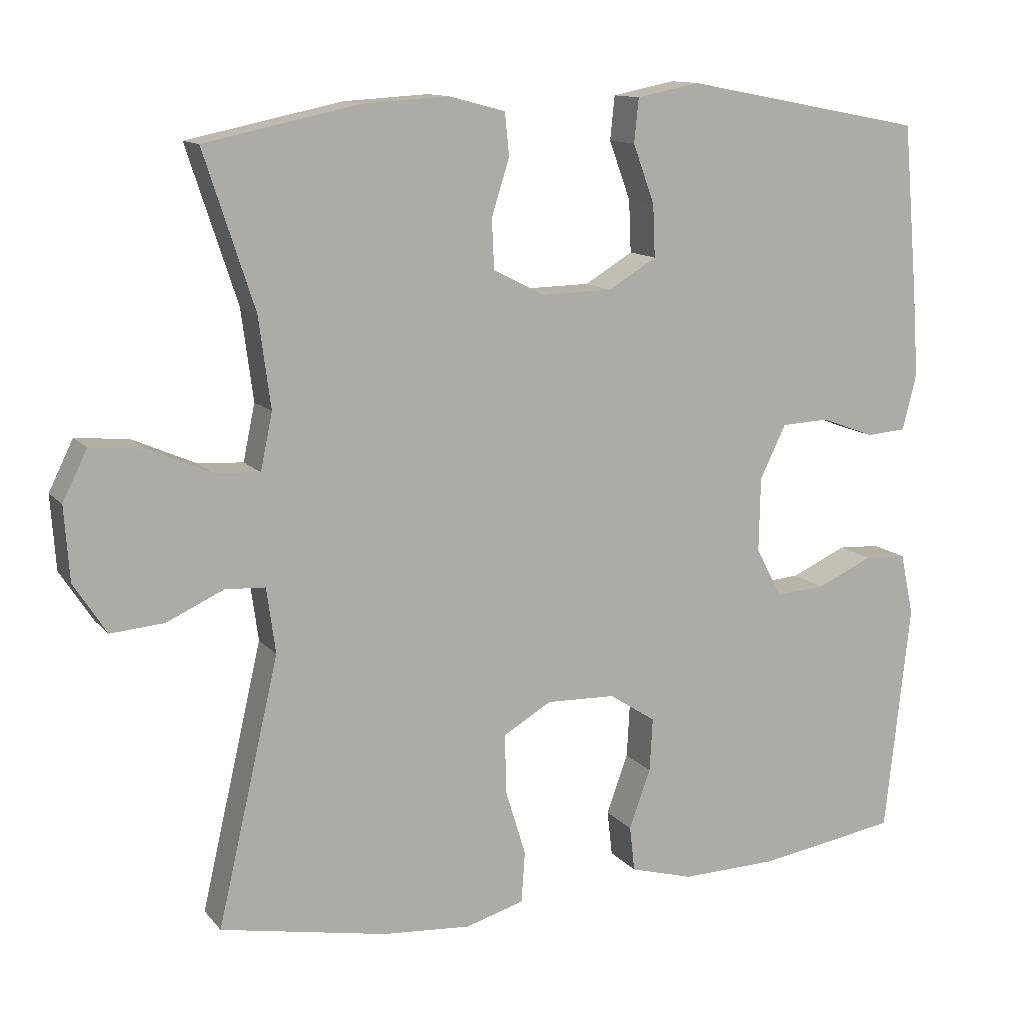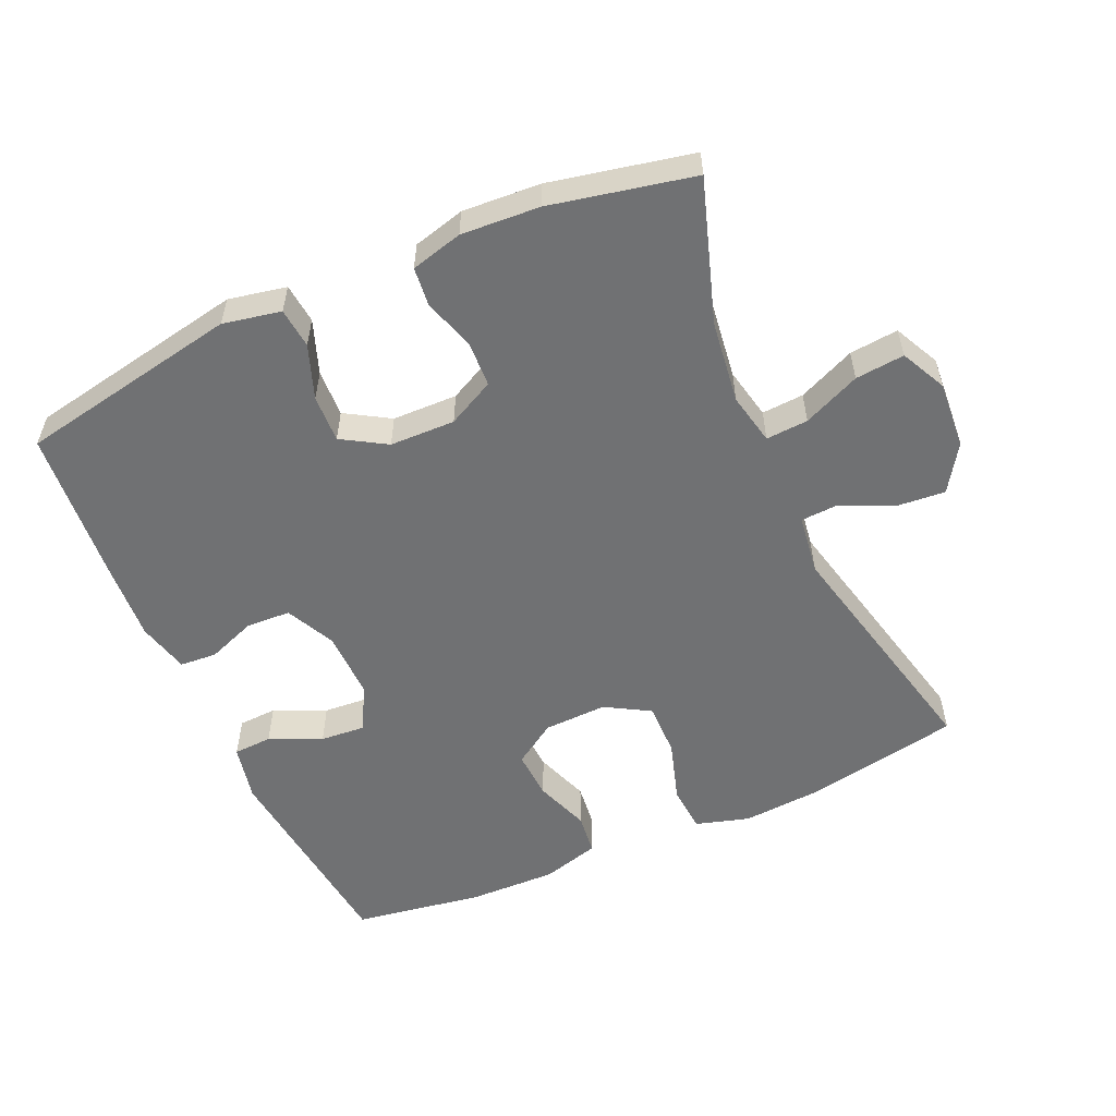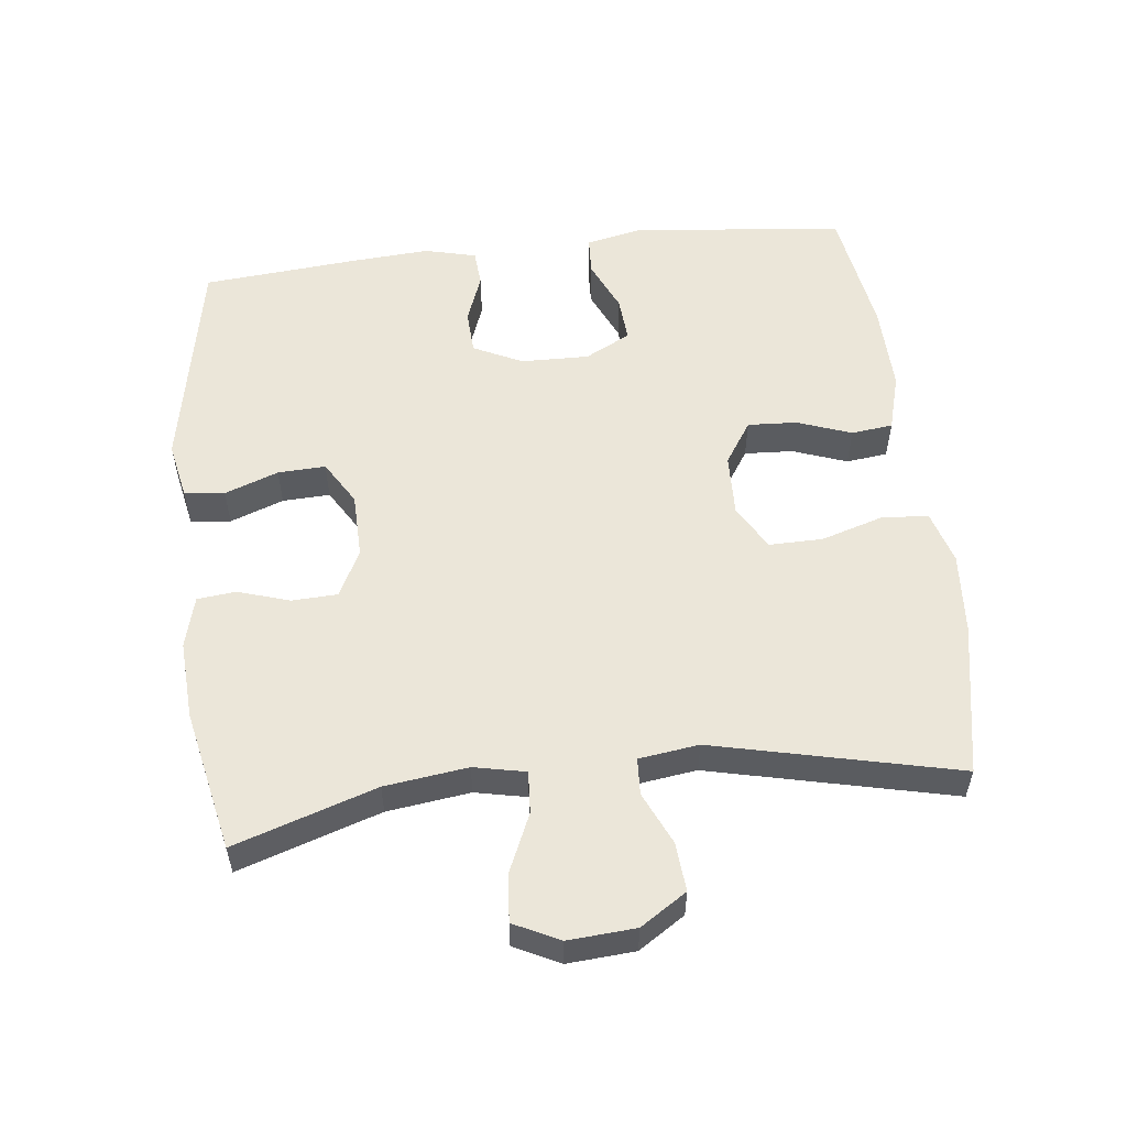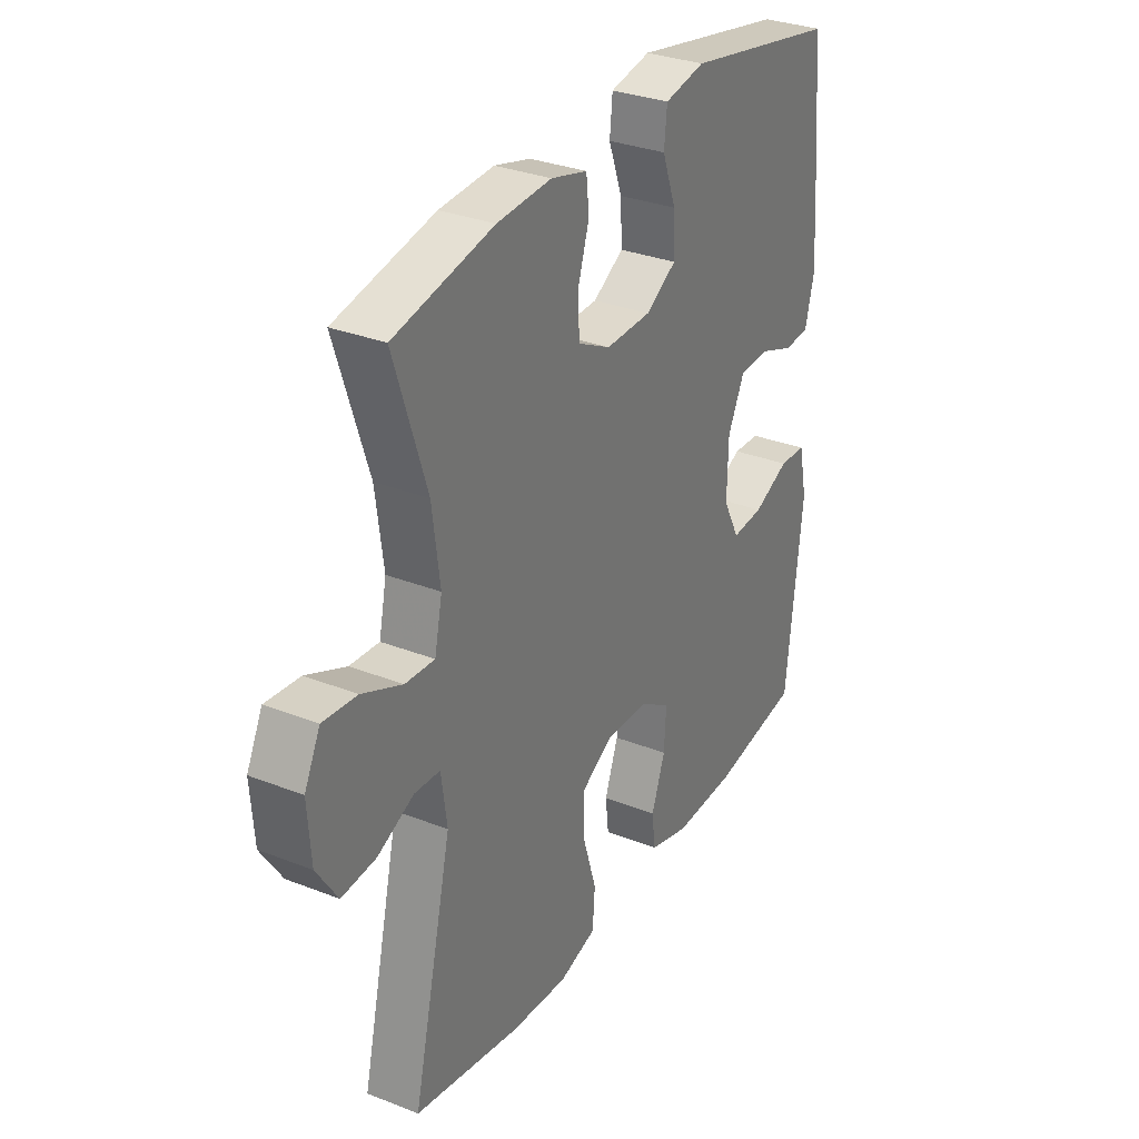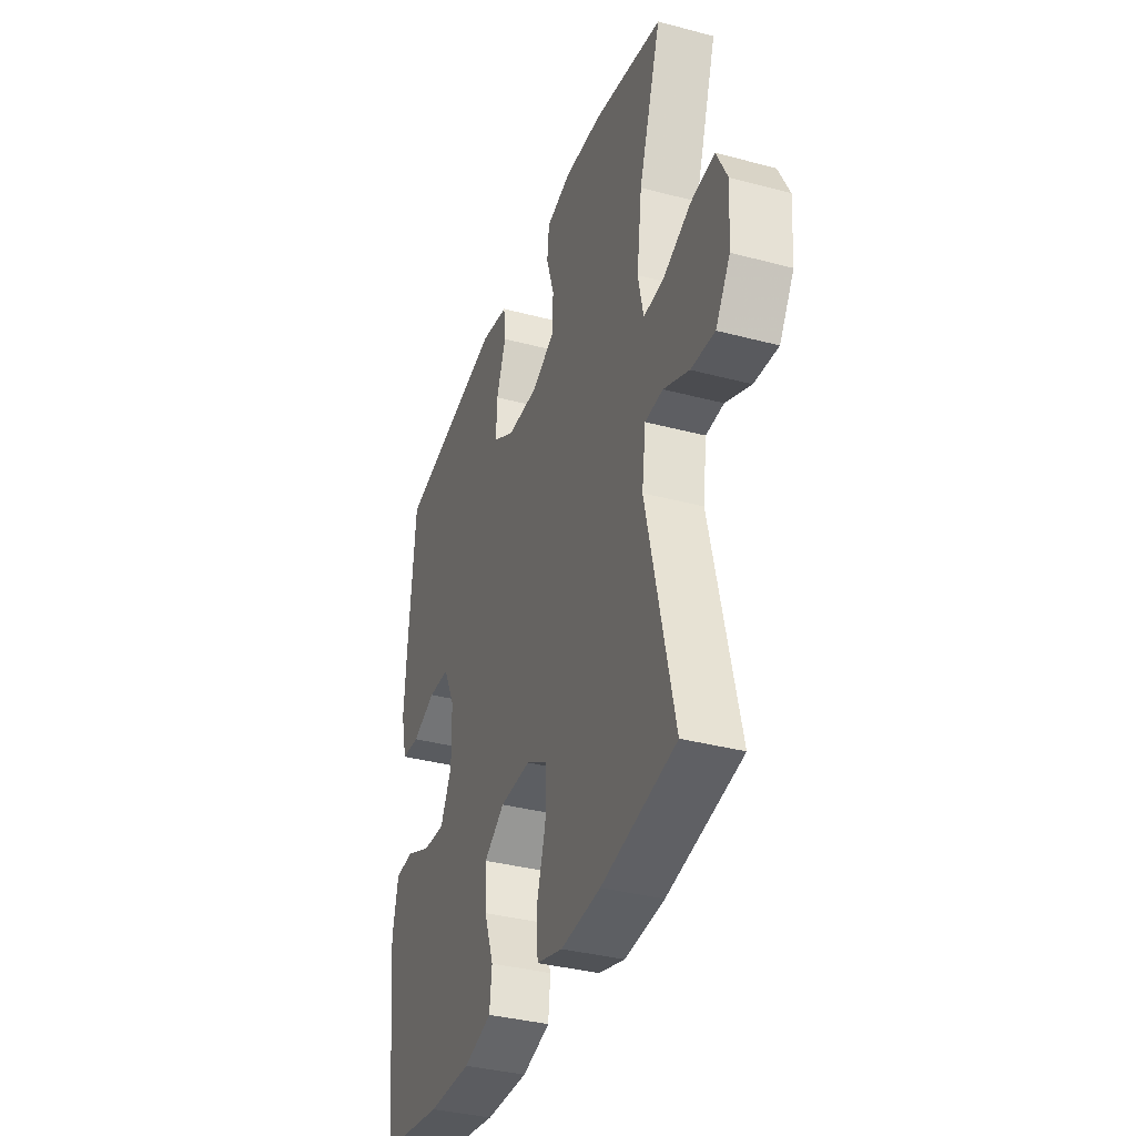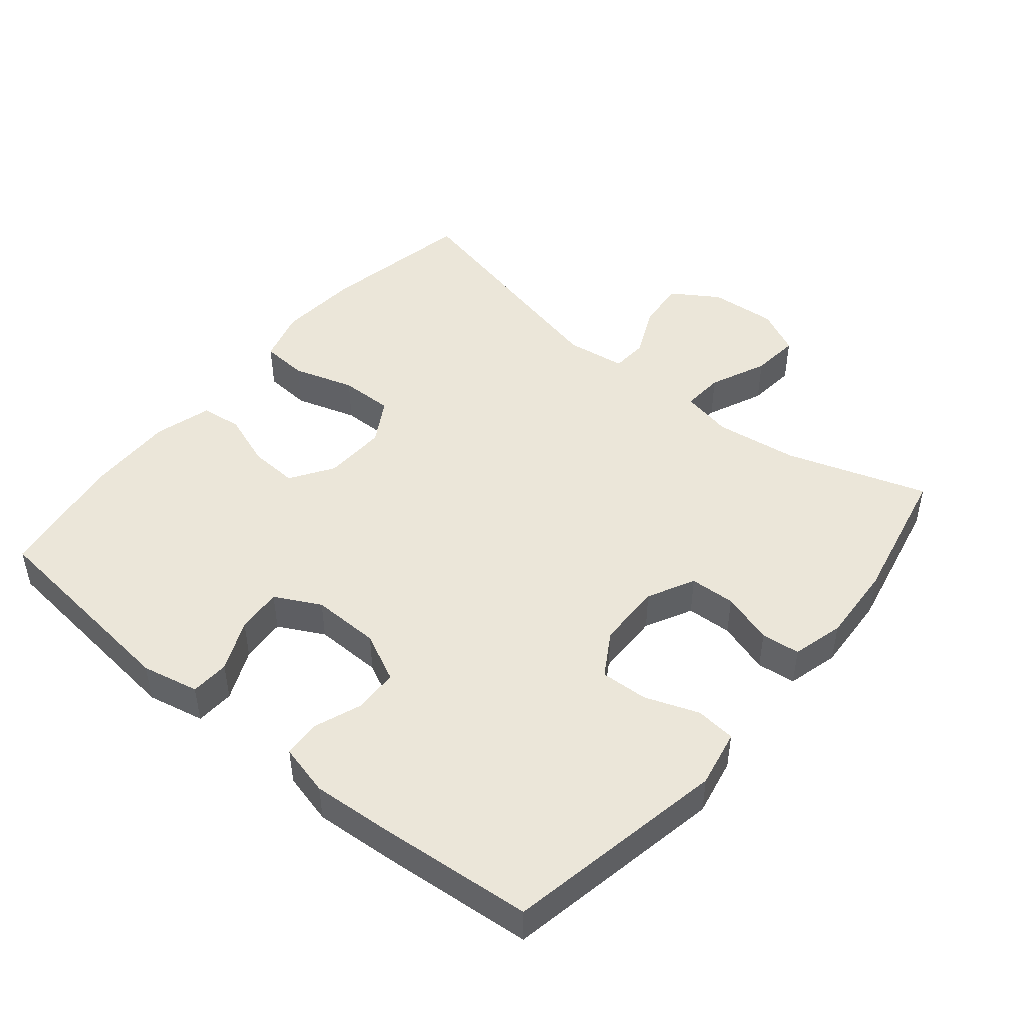
<metadata>
{"format":"obj","ext":"obj","renderer":"f3d","projection":"perspective","resolution":1024,"background":"white","views":[{"elev":12.2,"azim":156.0,"up":"+Z"},{"elev":-55.2,"azim":24.0,"up":"+Y"},{"elev":55.1,"azim":83.4,"up":"+Y"},{"elev":31.4,"azim":119.1,"up":"+Z"},{"elev":-36.2,"azim":70.9,"up":"+Z"},{"elev":46.9,"azim":-50.4,"up":"+Y"}]}
</metadata>
<code>
v -0.5 0.07 0.5
v -0.174 0.07 0.562
v -0.089 0.07 0.545
v -0.083 0.07 0.486
v -0.112 0.07 0.407
v -0.115 0.07 0.337
v -0.05 0.07 0.298
v 0.046 0.07 0.296
v 0.115 0.07 0.331
v 0.118 0.07 0.398
v 0.094 0.07 0.474
v 0.1 0.07 0.531
v 0.176 0.07 0.551
v 0.291 0.07 0.544
v 0.5 0.07 0.5
v 0.432 0.07 0.292
v 0.416 0.07 0.17
v 0.432 0.07 0.094
v 0.494 0.07 0.098
v 0.578 0.07 0.135
v 0.65 0.07 0.142
v 0.683 0.07 0.075
v 0.676 0.07 -0.024
v 0.632 0.07 -0.092
v 0.56 0.07 -0.086
v 0.483 0.07 -0.051
v 0.429 0.07 -0.054
v 0.417 0.07 -0.142
v 0.5 0.07 -0.5
v 0.275 0.07 -0.543
v 0.155 0.07 -0.552
v 0.076 0.07 -0.529
v 0.071 0.07 -0.46
v 0.099 0.07 -0.369
v 0.1 0.07 -0.29
v 0.035 0.07 -0.252
v -0.058 0.07 -0.255
v -0.121 0.07 -0.296
v -0.117 0.07 -0.368
v -0.088 0.07 -0.448
v -0.095 0.07 -0.509
v -0.18 0.07 -0.533
v -0.31 0.07 -0.53
v -0.5 0.07 -0.5
v -0.534 0.07 -0.188
v -0.516 0.07 -0.104
v -0.459 0.07 -0.101
v -0.383 0.07 -0.135
v -0.316 0.07 -0.14
v -0.281 0.07 -0.073
v -0.283 0.07 0.027
v -0.318 0.07 0.099
v -0.383 0.07 0.102
v -0.455 0.07 0.075
v -0.509 0.07 0.079
v -0.528 0.07 0.155
v -0.52 0.07 0.271
v -0.5 0 0.5
v -0.174 0 0.562
v -0.089 0 0.545
v -0.083 0 0.486
v -0.112 0 0.407
v -0.115 0 0.337
v -0.05 0 0.298
v 0.046 0 0.296
v 0.115 0 0.331
v 0.118 0 0.398
v 0.094 0 0.474
v 0.1 0 0.531
v 0.176 0 0.551
v 0.291 0 0.544
v 0.5 0 0.5
v 0.432 0 0.292
v 0.416 0 0.17
v 0.432 0 0.094
v 0.494 0 0.098
v 0.578 0 0.135
v 0.65 0 0.142
v 0.683 0 0.075
v 0.676 0 -0.024
v 0.632 0 -0.092
v 0.56 0 -0.086
v 0.483 0 -0.051
v 0.429 0 -0.054
v 0.417 0 -0.142
v 0.5 0 -0.5
v 0.275 0 -0.543
v 0.155 0 -0.552
v 0.076 0 -0.529
v 0.071 0 -0.46
v 0.099 0 -0.369
v 0.1 0 -0.29
v 0.035 0 -0.252
v -0.058 0 -0.255
v -0.121 0 -0.296
v -0.117 0 -0.368
v -0.088 0 -0.448
v -0.095 0 -0.509
v -0.18 0 -0.533
v -0.31 0 -0.53
v -0.5 0 -0.5
v -0.534 0 -0.188
v -0.516 0 -0.104
v -0.459 0 -0.101
v -0.383 0 -0.135
v -0.316 0 -0.14
v -0.281 0 -0.073
v -0.283 0 0.027
v -0.318 0 0.099
v -0.383 0 0.102
v -0.455 0 0.075
v -0.509 0 0.079
v -0.528 0 0.155
v -0.52 0 0.271
f 3 4 5
f 2 3 5
f 1 2 5
f 57 1 5
f 56 57 5
f 55 56 5
f 54 55 5
f 53 54 5
f 52 53 5 6
f 51 52 6 7
f 50 51 7 8
f 49 50 8 9
f 46 47 48
f 45 46 48
f 44 45 48
f 43 44 48
f 42 43 48
f 41 42 48
f 40 41 48
f 39 40 48
f 38 39 48 49
f 37 38 49 9
f 32 33 34
f 31 32 34
f 30 31 34
f 29 30 34
f 28 29 34
f 27 28 34 35
f 24 25 26
f 23 24 26
f 22 23 26
f 21 22 26
f 20 21 26
f 19 20 26
f 18 19 26 27
f 27 35 36
f 18 27 36
f 17 18 36
f 14 15 16
f 13 14 16
f 12 13 16
f 11 12 16
f 10 11 16
f 9 10 16 17
f 9 17 36 37
f 62 61 60
f 62 60 59
f 62 59 58
f 62 58 114
f 62 114 113
f 62 113 112
f 62 112 111
f 62 111 110
f 63 62 110 109
f 64 63 109 108
f 65 64 108 107
f 66 65 107 106
f 105 104 103
f 105 103 102
f 105 102 101
f 105 101 100
f 105 100 99
f 105 99 98
f 105 98 97
f 105 97 96
f 106 105 96 95
f 66 106 95 94
f 91 90 89
f 91 89 88
f 91 88 87
f 91 87 86
f 91 86 85
f 92 91 85 84
f 83 82 81
f 83 81 80
f 83 80 79
f 83 79 78
f 83 78 77
f 83 77 76
f 84 83 76 75
f 93 92 84
f 93 84 75
f 93 75 74
f 73 72 71
f 73 71 70
f 73 70 69
f 73 69 68
f 73 68 67
f 74 73 67 66
f 94 93 74 66
f 1 58 59 2
f 2 59 60 3
f 3 60 61 4
f 4 61 62 5
f 5 62 63 6
f 6 63 64 7
f 7 64 65 8
f 8 65 66 9
f 9 66 67 10
f 10 67 68 11
f 11 68 69 12
f 12 69 70 13
f 13 70 71 14
f 14 71 72 15
f 15 72 73 16
f 16 73 74 17
f 17 74 75 18
f 18 75 76 19
f 19 76 77 20
f 20 77 78 21
f 21 78 79 22
f 22 79 80 23
f 23 80 81 24
f 24 81 82 25
f 25 82 83 26
f 26 83 84 27
f 27 84 85 28
f 28 85 86 29
f 29 86 87 30
f 30 87 88 31
f 31 88 89 32
f 32 89 90 33
f 33 90 91 34
f 34 91 92 35
f 35 92 93 36
f 36 93 94 37
f 37 94 95 38
f 38 95 96 39
f 39 96 97 40
f 40 97 98 41
f 41 98 99 42
f 42 99 100 43
f 43 100 101 44
f 44 101 102 45
f 45 102 103 46
f 46 103 104 47
f 47 104 105 48
f 48 105 106 49
f 49 106 107 50
f 50 107 108 51
f 51 108 109 52
f 52 109 110 53
f 53 110 111 54
f 54 111 112 55
f 55 112 113 56
f 56 113 114 57
f 57 114 58 1

</code>
